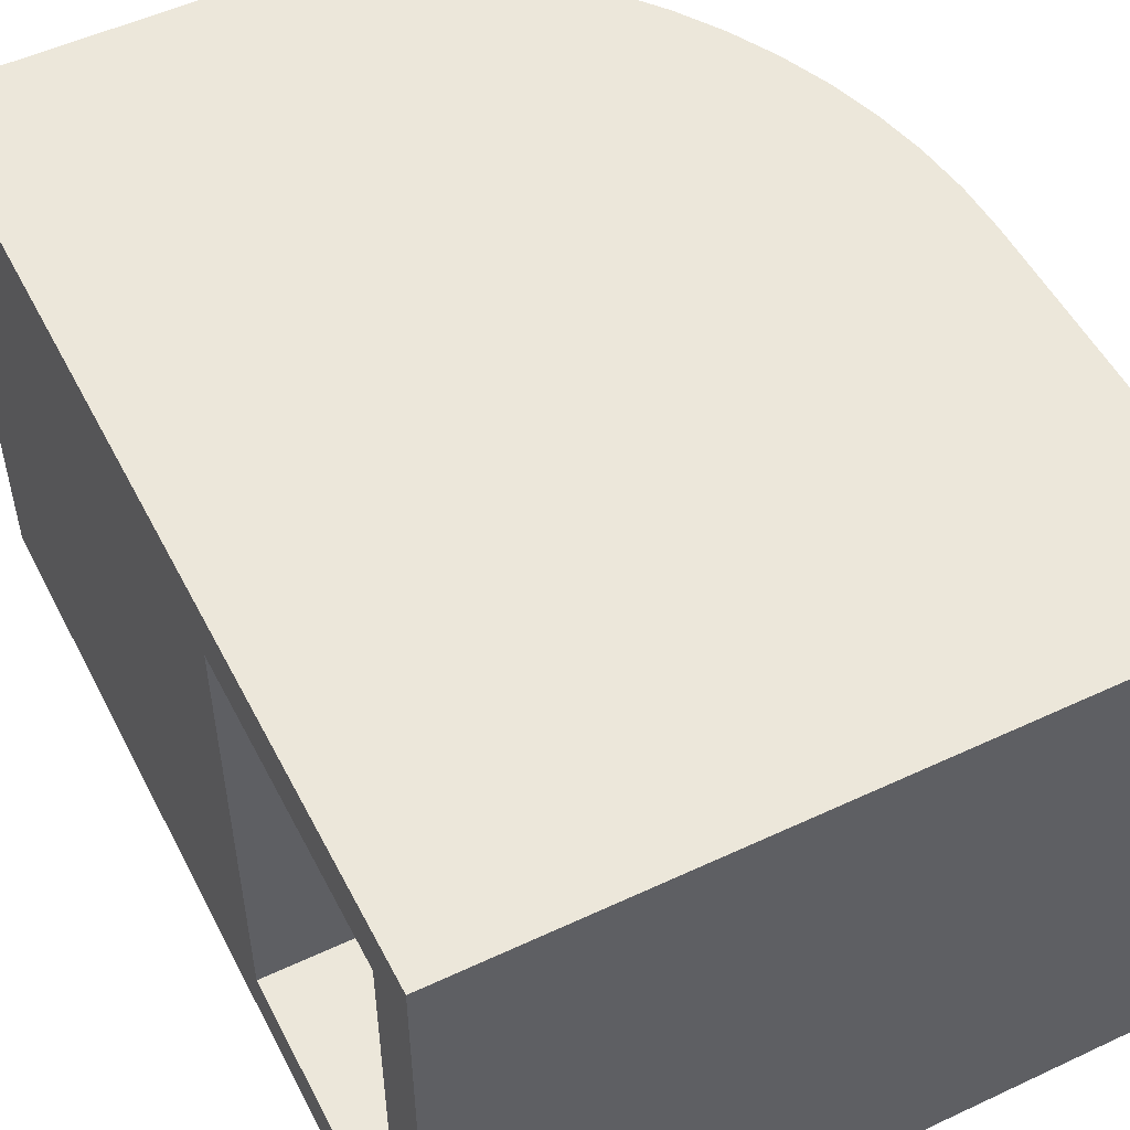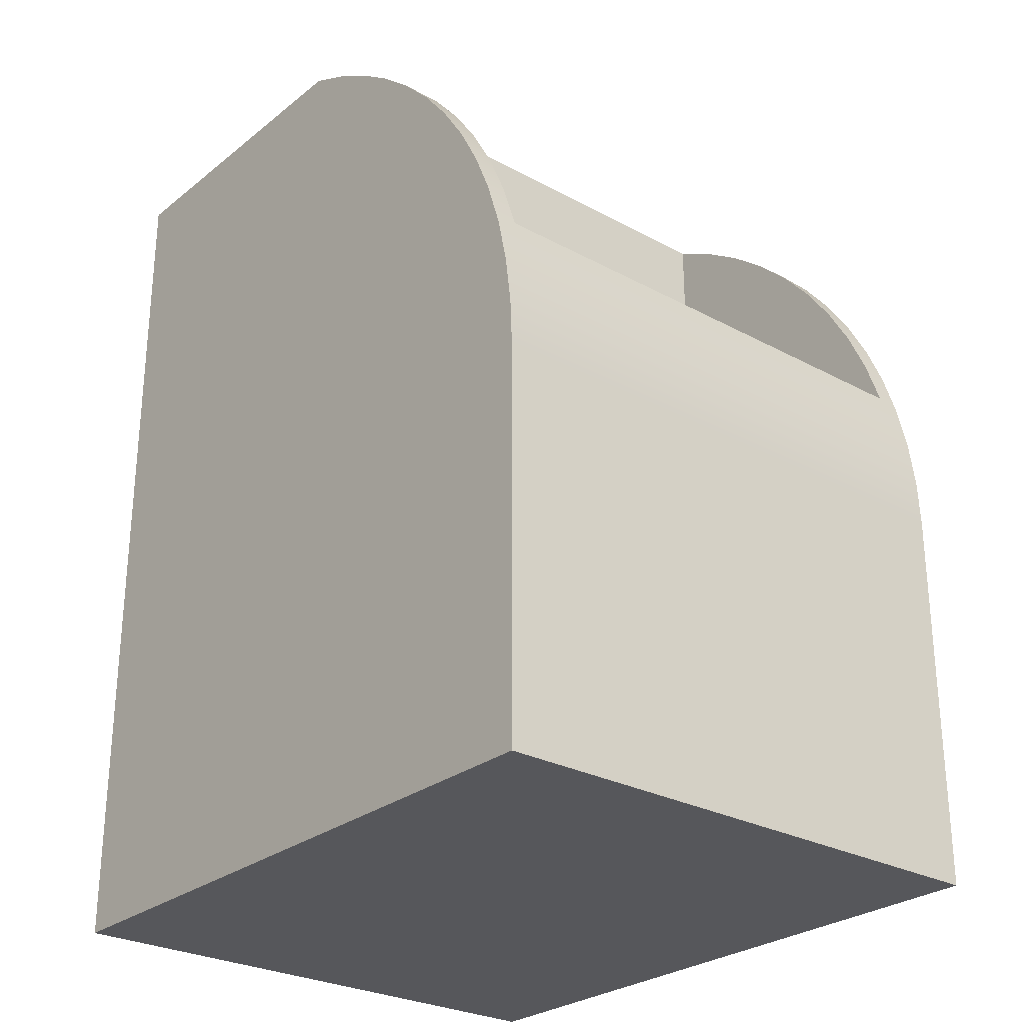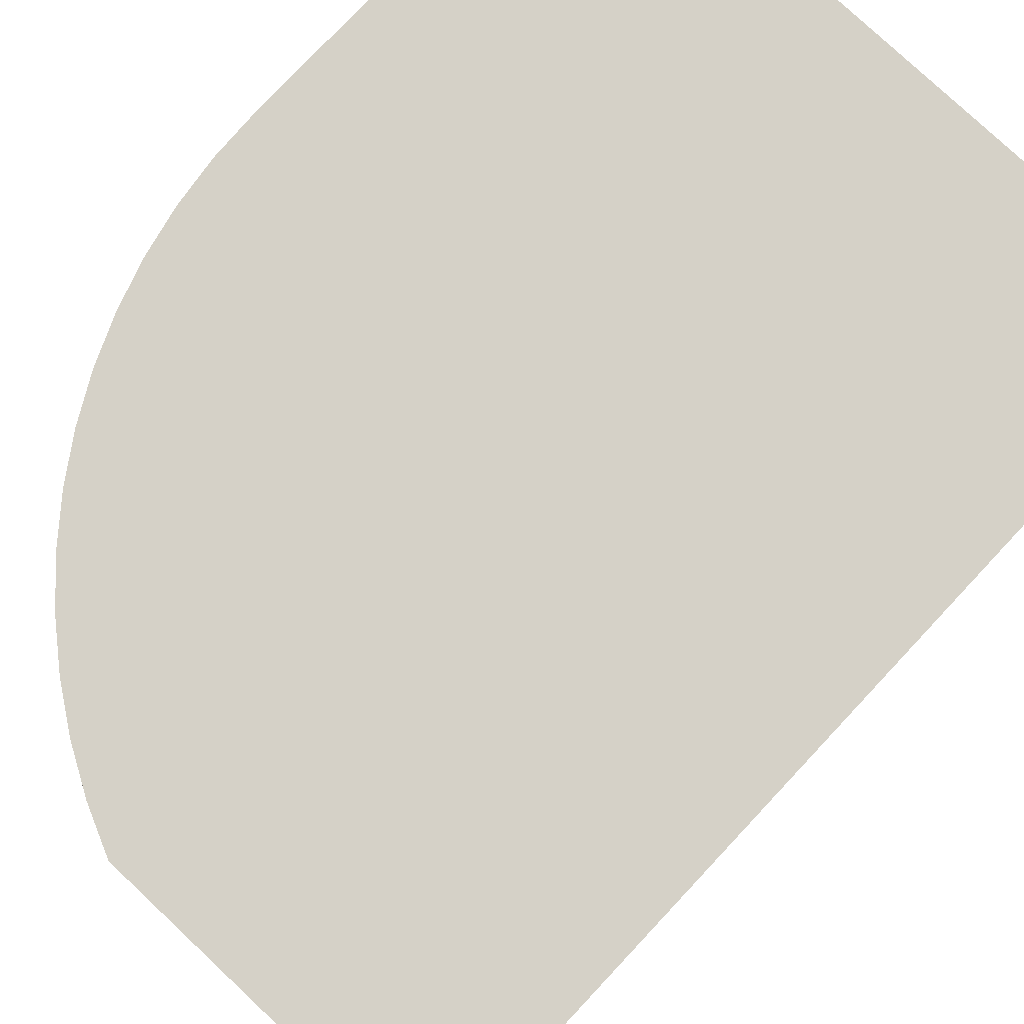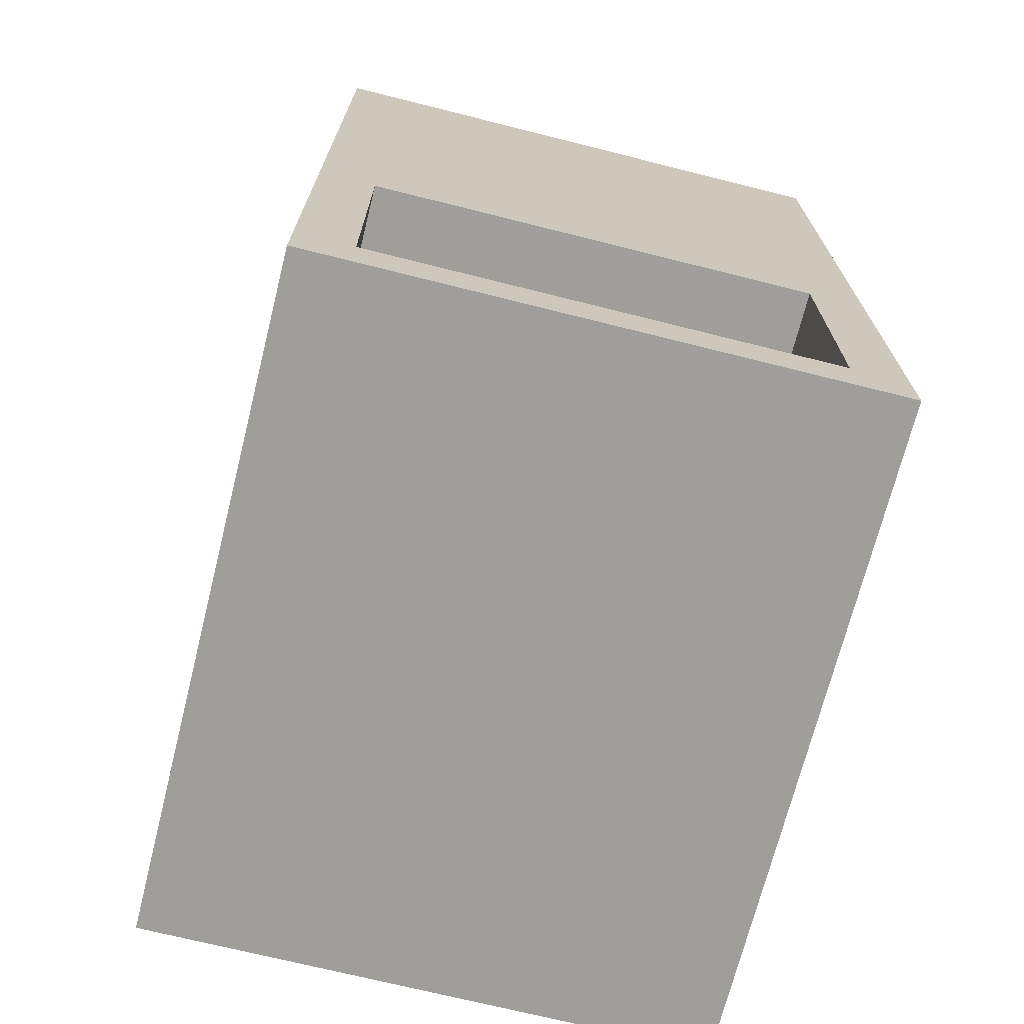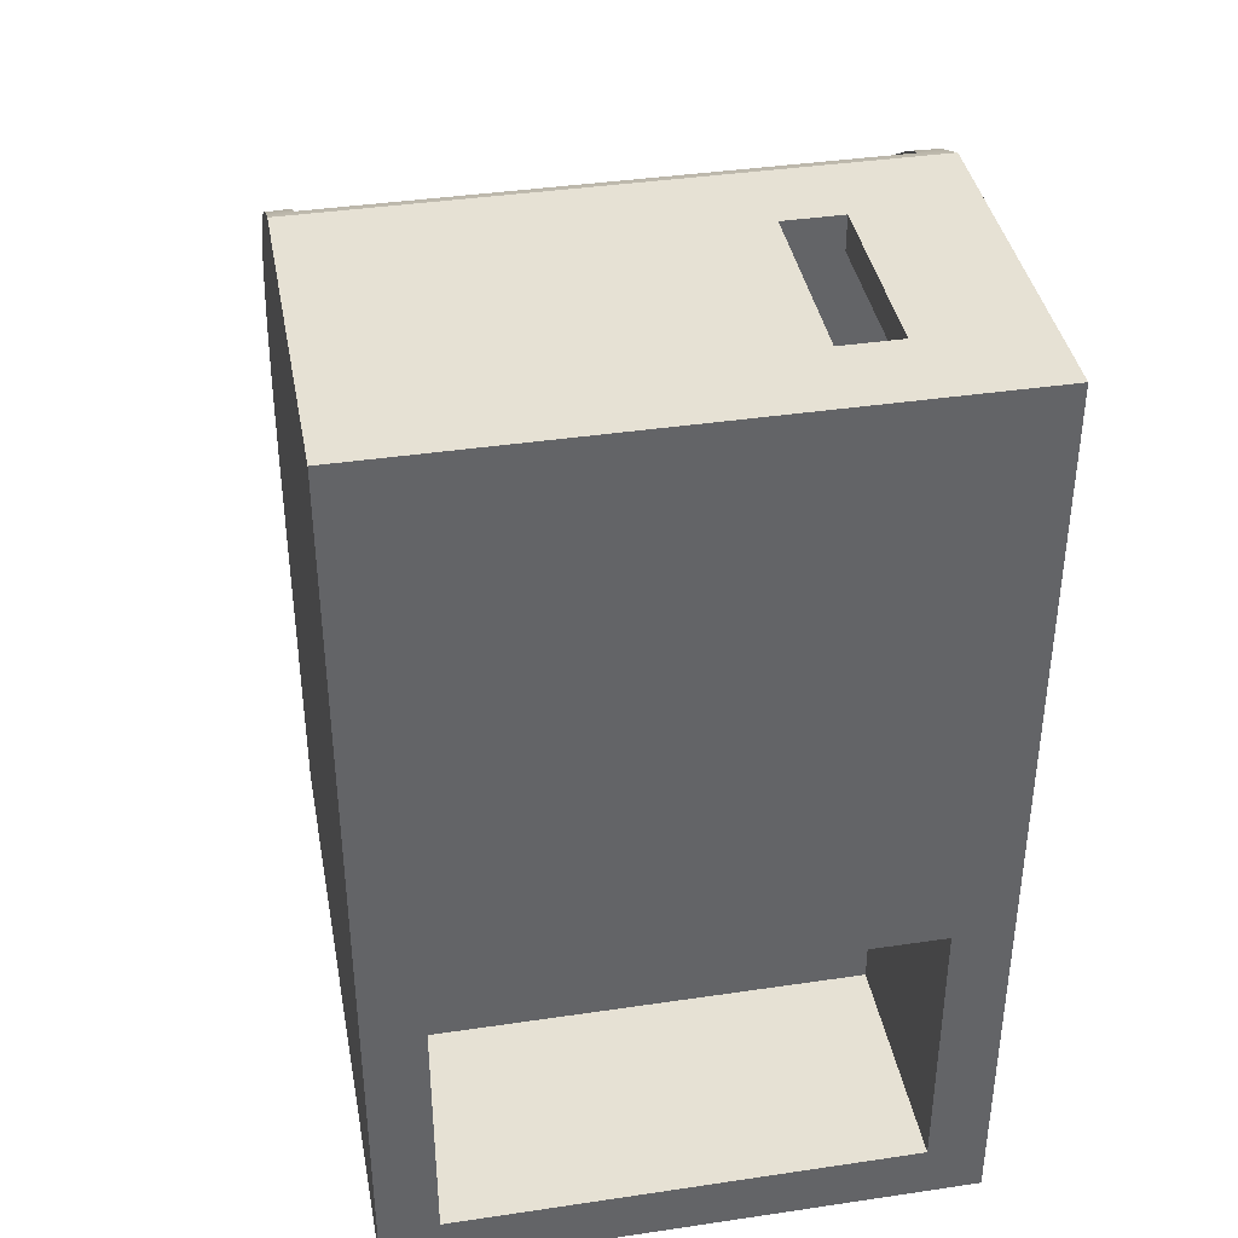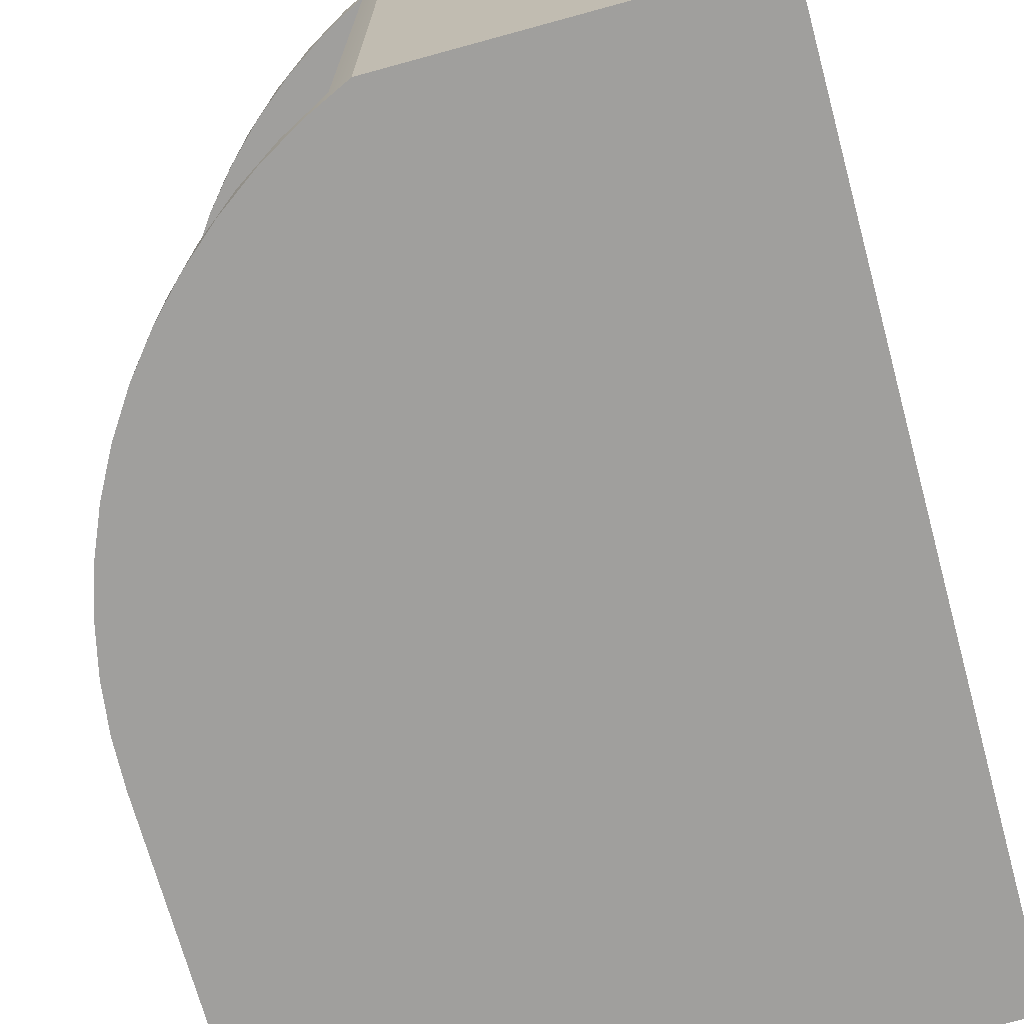
<metadata>
{"format":"obj","ext":"obj","renderer":"f3d","projection":"perspective","resolution":1024,"background":"white","views":[{"elev":52.3,"azim":-26.8,"up":"+Z"},{"elev":-27.4,"azim":50.2,"up":"+Y"},{"elev":78.7,"azim":-136.8,"up":"+Z"},{"elev":-70.8,"azim":-104.1,"up":"+Y"},{"elev":39.3,"azim":-100.5,"up":"+Y"},{"elev":-71.4,"azim":-164.7,"up":"+Z"}]}
</metadata>
<code>
v 2.3 7.7 3.5
v 2.3 7.7 4
v 2.3 8 4
v 2.3 8 3.5
v 2.3 7.7 4
v 0.7 7.7 4
v 0.7 8 4
v 2.3 8 4
v 0.7 7.7 3.5
v 2.3 7.7 3.5
v 2.3 8 3.5
v 0.7 8 3.5
v 0.7 7.7 4
v 0.7 7.7 3.5
v 0.7 8 3.5
v 0.7 8 4
v 2.8 6 4.8
v 2.8 6 2.7
v 0.2 6 2.7
v 0.2 6 4.8
v 0.2 7.7 4.8
v 2.8 7.7 4.8
v 2.8 6 4.8
v 0.2 6 4.8
v 0.2 7.7 2.7
v 0.2 7.7 4.8
v 0.2 6 4.8
v 0.2 6 2.7
v 2.8 7.7 2.7
v 0.2 7.7 2.7
v 0.2 6 2.7
v 2.8 6 2.7
v 2.8 7.7 4.8
v 2.8 7.7 2.7
v 2.8 6 2.7
v 2.8 6 4.8
v 0.7 7.7 3.5
v 0.7 7.7 4
v 2.3 7.7 4
v 2.3 7.7 3.5
v 0.2 7.7 2.7
v 2.8 7.7 2.7
v 2.8 7.7 4.8
v 0.2 7.7 4.8
v 0 0.5 0.5
v 0 0.5 4.5
v 2 0.5 4.5
v 2 0.5 0.5
v 0 0.5 4.5
v 0 3 4.5
v 2 3 4.5
v 2 0.5 4.5
v 0 3 4.5
v 0 3 0.5
v 2 3 0.5
v 2 3 4.5
v 0 3 0.5
v 0 0.5 0.5
v 2 0.5 0.5
v 2 3 0.5
v 2 3 0.5
v 2 0.5 0.5
v 2 0.5 4.5
v 2 3 4.5
v 3.2 0.5 0.2
v 3.2 0.5 4.8
v 5.8 0.5 4.8
v 5.8 0.5 0.2
v 3.2 0.5 0.2
v 5.8 0.5 0.2
v 5.8 4.882 0.2
v 5.65 5.314 0.2
v 5.46 5.729 0.2
v 5.233 6.125 0.2
v 4.969 6.498 0.2
v 4.671 6.845 0.2
v 4.343 7.162 0.2
v 3.986 7.447 0.2
v 3.604 7.698 0.2
v 3.2 7.911 0.2
v 5.8 0.5 0.2
v 5.8 0.5 4.8
v 5.8 4.882 4.8
v 5.8 4.882 0.2
v 5.8 0.5 4.8
v 3.2 0.5 4.8
v 3.2 7.911 4.8
v 3.604 7.698 4.8
v 3.986 7.447 4.8
v 4.343 7.162 4.8
v 4.671 6.845 4.8
v 4.969 6.498 4.8
v 5.233 6.125 4.8
v 5.46 5.729 4.8
v 5.65 5.314 4.8
v 5.8 4.882 4.8
v 3.2 0.5 4.8
v 3.2 0.5 0.2
v 3.2 7.911 0.2
v 3.2 7.911 4.8
v 0 0 0
v 6 0 0
v 6 0 5
v 0 0 5
v 0 0.5 4.5
v 0 0.5 0.5
v 0 3 0.5
v 0 3 4.5
v 0 8 0
v 0 0 0
v 0 0 5
v 0 8 5
v 0.7 8 4
v 0.7 8 3.5
v 2.3 8 3.5
v 2.3 8 4
v 3 8 0
v 0 8 0
v 0 8 5
v 3 8 5
v 3.2 7.911 0.2
v 3.604 7.698 0.2
v 3.986 7.447 0.2
v 4.343 7.162 0.2
v 4.671 6.845 0.2
v 4.969 6.498 0.2
v 5.233 6.125 0.2
v 5.46 5.729 0.2
v 5.65 5.314 0.2
v 5.8 4.882 0.2
v 5.8 4.882 4.8
v 5.65 5.314 4.8
v 5.46 5.729 4.8
v 5.233 6.125 4.8
v 4.969 6.498 4.8
v 4.671 6.845 4.8
v 4.343 7.162 4.8
v 3.986 7.447 4.8
v 3.604 7.698 4.8
v 3.2 7.911 4.8
v 6 3.5 0
v 5.98 3.94 0
v 5.92 4.377 0
v 5.822 4.807 0
v 5.684 5.226 0
v 5.51 5.631 0
v 5.299 6.018 0
v 5.055 6.385 0
v 4.778 6.728 0
v 4.472 7.045 0
v 4.138 7.333 0
v 3.779 7.589 0
v 3.399 7.812 0
v 3 8 0
v 3 8 5
v 3.399 7.812 5
v 3.779 7.589 5
v 4.138 7.333 5
v 4.472 7.045 5
v 4.778 6.728 5
v 5.055 6.385 5
v 5.299 6.018 5
v 5.51 5.631 5
v 5.684 5.226 5
v 5.822 4.807 5
v 5.92 4.377 5
v 5.98 3.94 5
v 6 3.5 5
v 6 0 0
v 6 3.5 0
v 6 3.5 5
v 6 0 5
v 6 0 5
v 6 3.5 5
v 5.98 3.94 5
v 5.92 4.377 5
v 5.822 4.807 5
v 5.684 5.226 5
v 5.51 5.631 5
v 5.299 6.018 5
v 5.055 6.385 5
v 4.778 6.728 5
v 4.472 7.045 5
v 4.138 7.333 5
v 3.779 7.589 5
v 3.399 7.812 5
v 3 8 5
v 0 8 5
v 0 0 5
v 6 3.5 0
v 6 0 0
v 0 0 0
v 0 8 0
v 3 8 0
v 3.399 7.812 0
v 3.779 7.589 0
v 4.138 7.333 0
v 4.472 7.045 0
v 4.778 6.728 0
v 5.055 6.385 0
v 5.299 6.018 0
v 5.51 5.631 0
v 5.684 5.226 0
v 5.822 4.807 0
v 5.92 4.377 0
v 5.98 3.94 0
g 977e9576-e35d-11ea-87ec-54bf646e7e1f
f 1 2 4
f 4 2 3
g 977f7fee-e35d-11ea-acf3-54bf646e7e1f
f 5 6 8
f 8 6 7
g 97806a1c-e35d-11ea-b8e3-54bf646e7e1f
f 9 10 12
f 12 10 11
g 97812d64-e35d-11ea-b77b-54bf646e7e1f
f 13 14 16
f 16 14 15
g 96dab8ba-e35d-11ea-b85f-54bf646e7e1f
f 17 18 20
f 20 18 19
g 96d931fe-e35d-11ea-920e-54bf646e7e1f
f 21 22 24
f 24 22 23
g 96d847be-e35d-11ea-8279-54bf646e7e1f
f 25 26 28
f 28 26 27
g 96d78470-e35d-11ea-9fb0-54bf646e7e1f
f 29 30 32
f 32 30 31
g 96d9f552-e35d-11ea-8afc-54bf646e7e1f
f 34 35 33
f 33 35 36
g 973161ca-e35d-11ea-b413-54bf646e7e1f
f 38 44 37
f 37 44 41
f 37 41 42
f 38 39 44
f 44 39 43
f 43 39 40
f 43 40 42
f 42 40 37
g 96896670-e35d-11ea-bab2-54bf646e7e1f
f 45 46 48
f 48 46 47
g 968a50d8-e35d-11ea-bf95-54bf646e7e1f
f 49 50 52
f 52 50 51
g 968b3b2e-e35d-11ea-bf6d-54bf646e7e1f
f 53 54 56
f 56 54 55
g 968c73a4-e35d-11ea-a0e2-54bf646e7e1f
f 57 58 60
f 60 58 59
g 968d36f6-e35d-11ea-986d-54bf646e7e1f
f 61 62 64
f 64 62 63
g 9618313e-e35d-11ea-be1d-54bf646e7e1f
f 65 66 68
f 68 66 67
g 95eb2f08-e35d-11ea-9ccd-54bf646e7e1f
f 70 74 69
f 69 74 75
f 69 75 76
f 71 72 70
f 70 72 73
f 70 73 74
f 76 77 69
f 69 77 78
f 69 78 79
f 79 80 69
g 95eb7d1c-e35d-11ea-94b0-54bf646e7e1f
f 81 82 84
f 84 82 83
g 95ea44b6-e35d-11ea-b643-54bf646e7e1f
f 86 93 85
f 85 93 94
f 85 94 95
f 87 88 86
f 86 88 89
f 86 89 90
f 90 91 86
f 86 91 92
f 86 92 93
f 95 96 85
g 95eab9cc-e35d-11ea-93fb-54bf646e7e1f
f 97 98 100
f 100 98 99
g 95c5cdc6-e35d-11ea-af88-54bf646e7e1f
f 101 102 104
f 104 102 103
g 95c61bda-e35d-11ea-ae70-54bf646e7e1f
f 108 105 111
f 111 105 106
f 111 106 110
f 110 106 107
f 110 107 109
f 109 107 108
f 109 108 112
f 112 108 111
g 95c669e8-e35d-11ea-aec1-54bf646e7e1f
f 114 119 113
f 113 119 120
f 113 120 116
f 116 120 115
f 115 120 117
f 115 117 114
f 114 117 118
f 114 118 119
g 95c6b80a-e35d-11ea-bc31-54bf646e7e1f
f 122 153 121
f 121 153 154
f 121 154 155
f 153 122 152
f 152 122 123
f 152 123 151
f 151 123 124
f 151 124 150
f 150 124 125
f 150 125 149
f 149 125 126
f 149 126 148
f 148 126 127
f 148 127 147
f 147 127 128
f 147 128 146
f 146 128 129
f 146 129 145
f 145 129 130
f 145 130 144
f 144 130 165
f 144 165 143
f 143 165 166
f 143 166 142
f 142 166 167
f 142 167 141
f 141 167 168
f 130 131 165
f 165 131 164
f 164 131 132
f 164 132 163
f 163 132 133
f 163 133 162
f 162 133 134
f 162 134 161
f 161 134 135
f 161 135 160
f 160 135 136
f 160 136 159
f 159 136 137
f 159 137 158
f 158 137 138
f 158 138 157
f 157 138 139
f 157 139 156
f 156 139 140
f 156 140 155
f 155 140 121
g 95c70636-e35d-11ea-a28f-54bf646e7e1f
f 169 170 172
f 172 170 171
g 95c75446-e35d-11ea-85d6-54bf646e7e1f
f 173 174 189
f 189 174 175
f 189 175 176
f 176 177 189
f 189 177 178
f 189 178 179
f 179 180 189
f 189 180 181
f 189 181 182
f 182 183 189
f 189 183 184
f 189 184 185
f 185 186 189
f 189 186 187
f 189 187 188
g 95c7a268-e35d-11ea-824e-54bf646e7e1f
f 191 192 190
f 190 192 206
f 206 192 205
f 205 192 204
f 204 192 203
f 203 192 202
f 202 192 201
f 201 192 200
f 200 192 199
f 199 192 198
f 198 192 197
f 197 192 196
f 196 192 195
f 195 192 194
f 194 192 193

</code>
